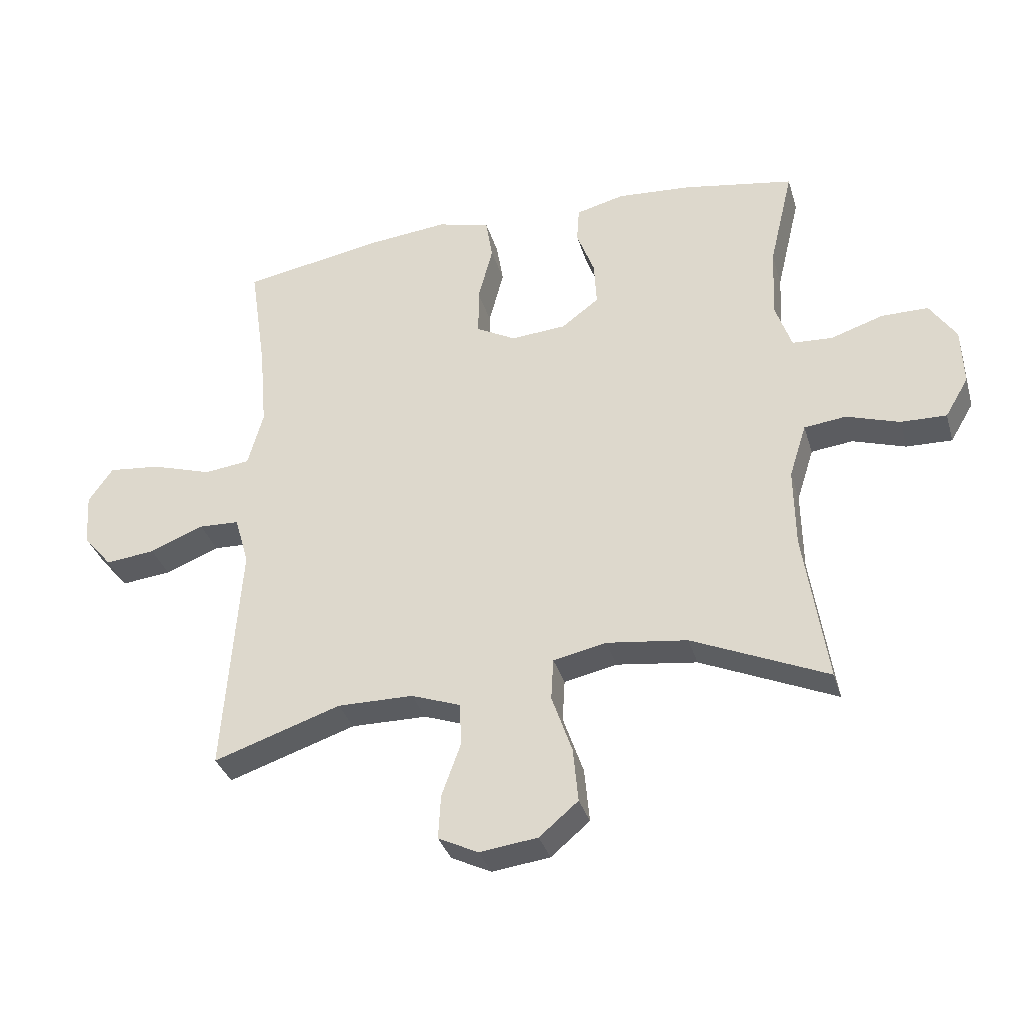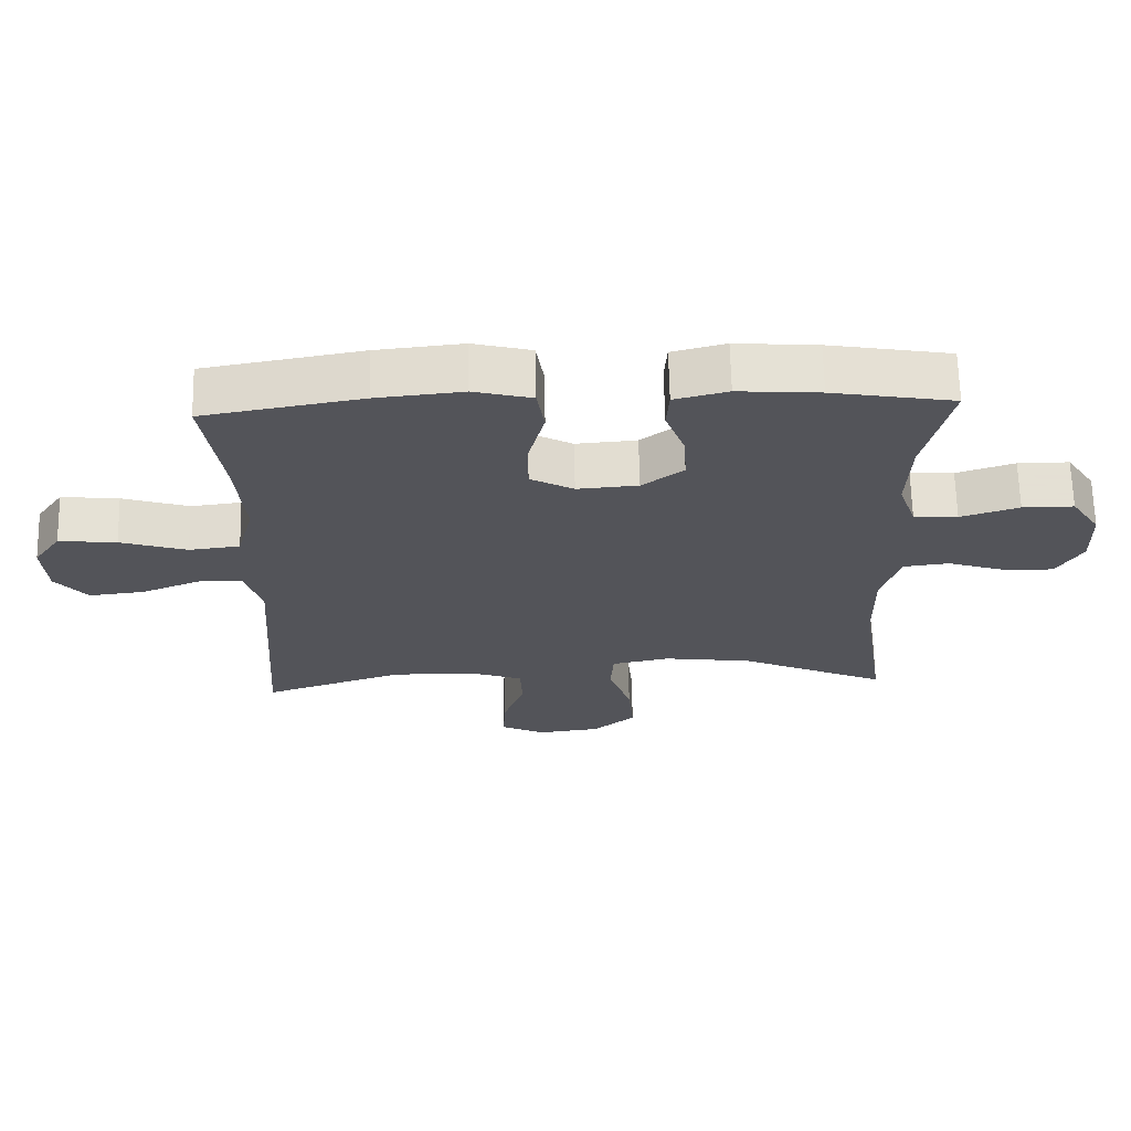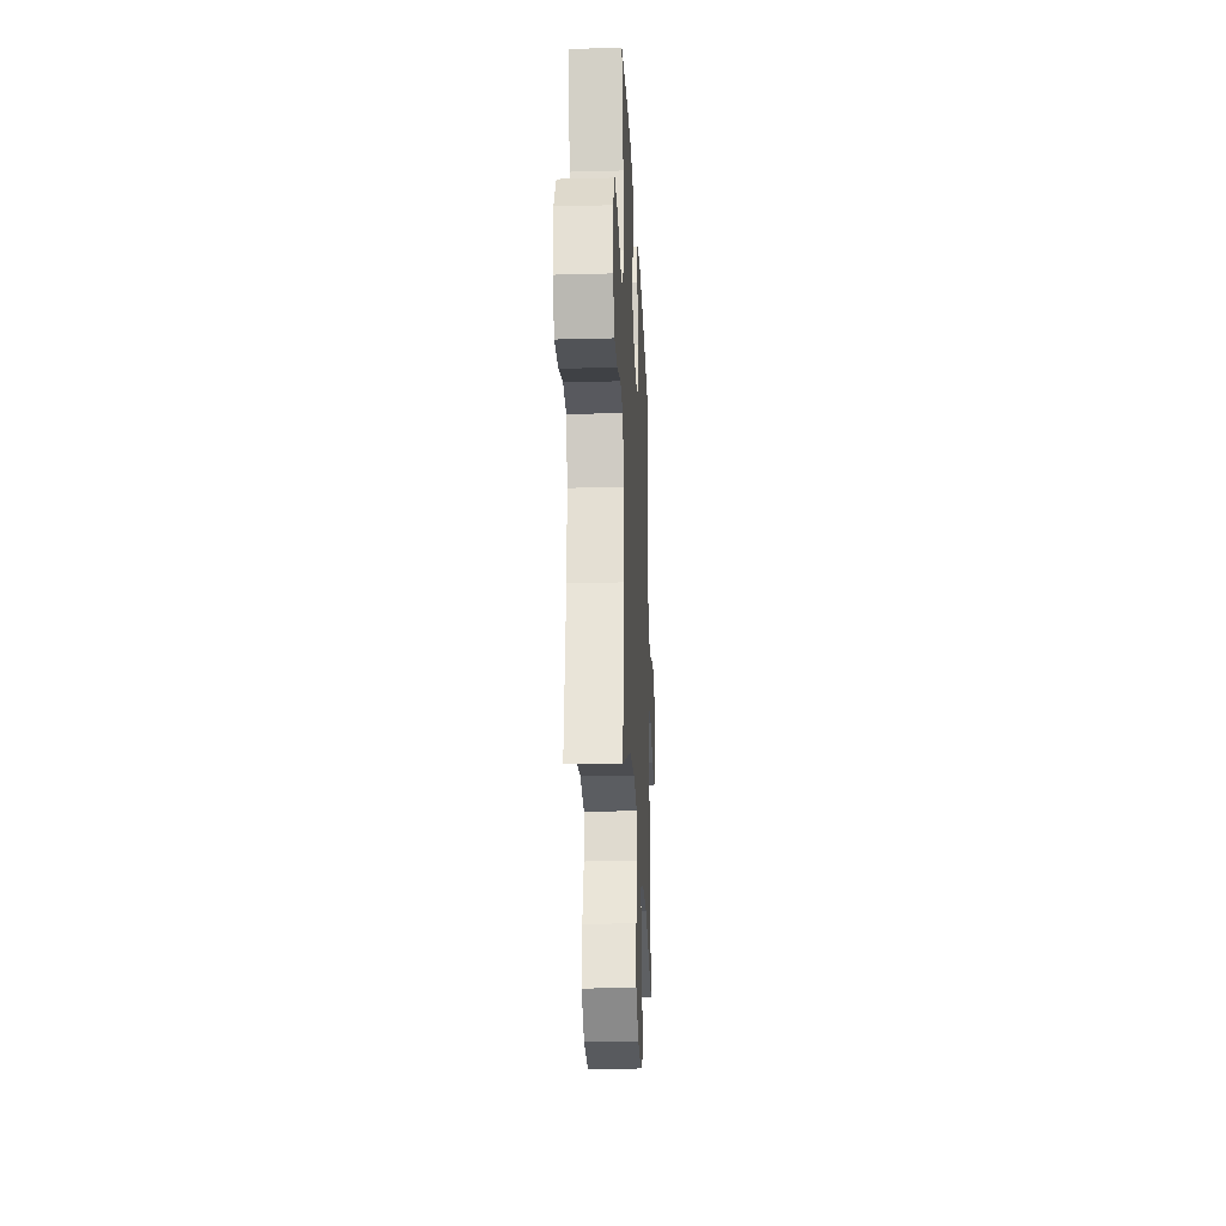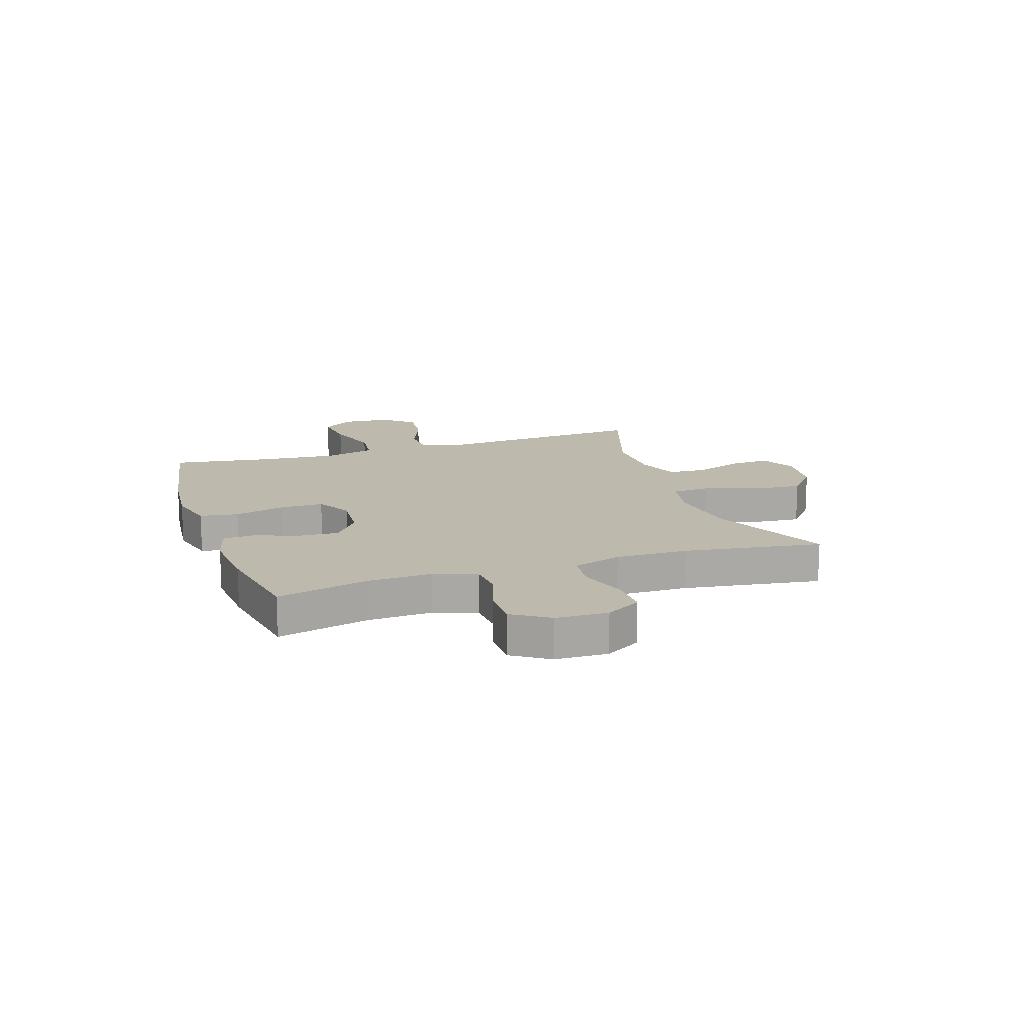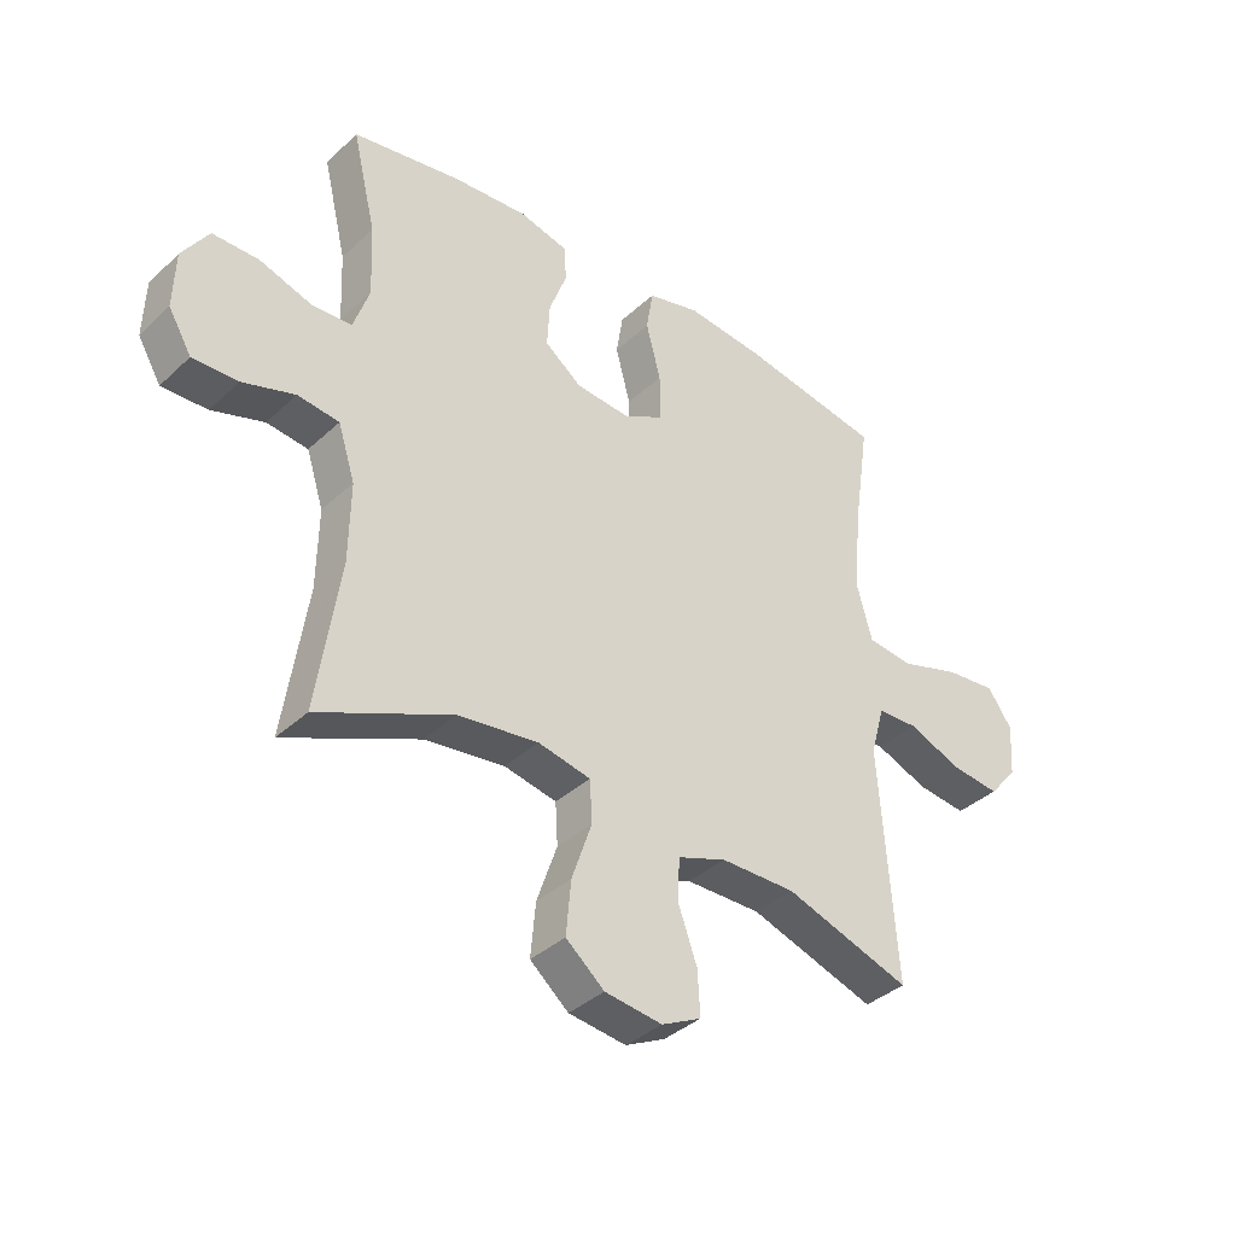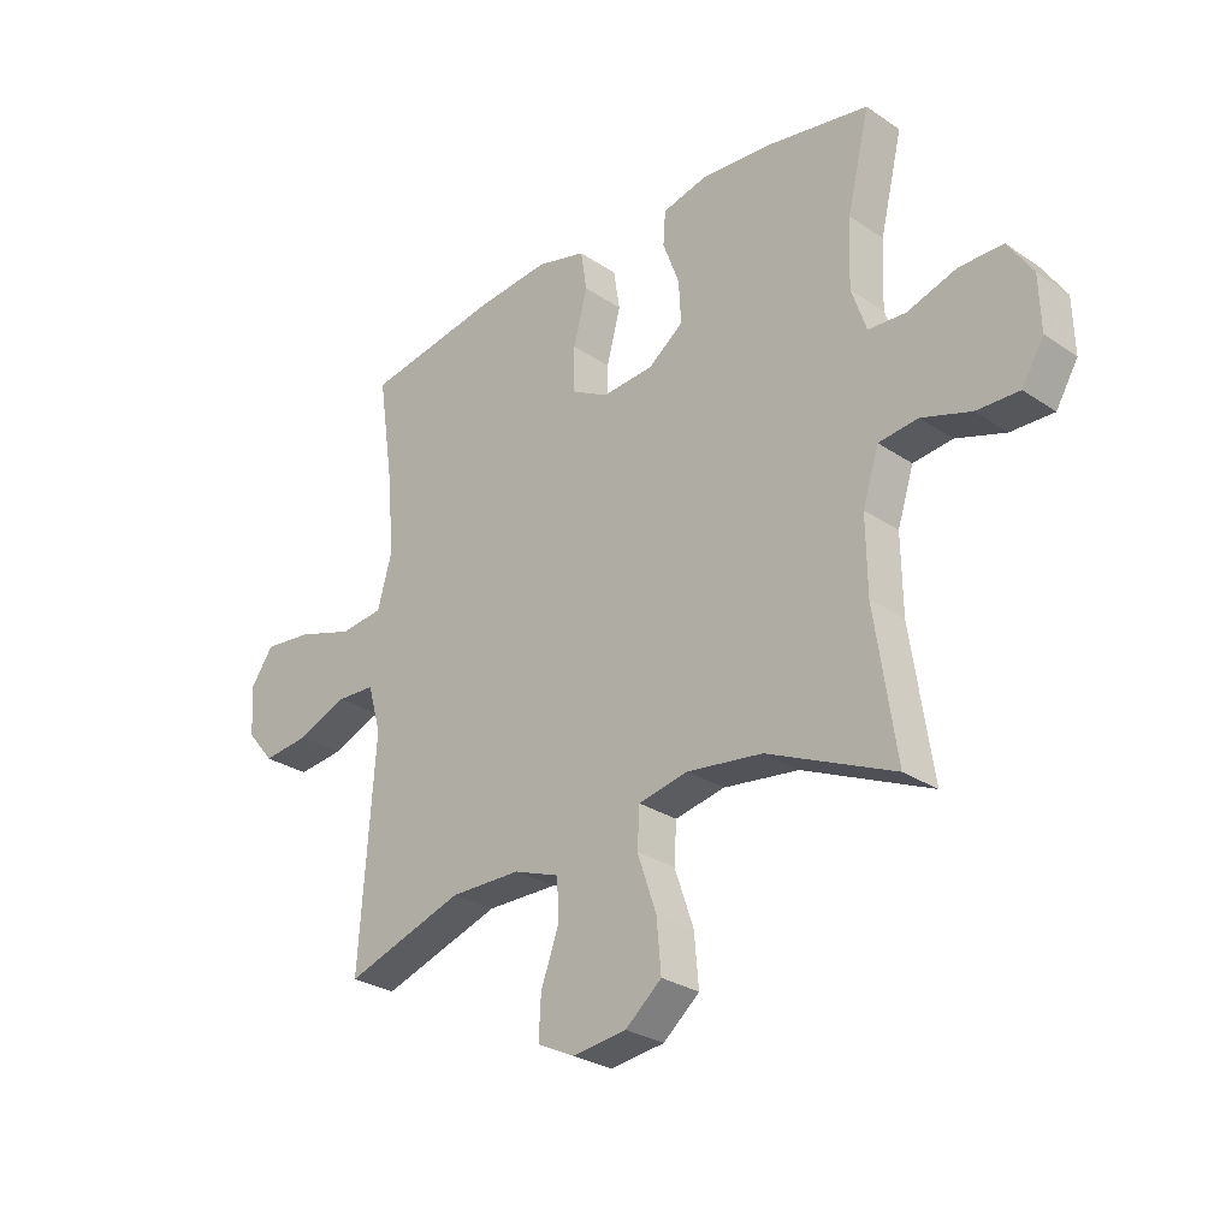
<metadata>
{"format":"obj","ext":"obj","renderer":"f3d","projection":"perspective","resolution":1024,"background":"white","views":[{"elev":-34.4,"azim":15.8,"up":"+Z"},{"elev":66.2,"azim":-1.3,"up":"+Z"},{"elev":-23.6,"azim":92.6,"up":"+Z"},{"elev":15.0,"azim":71.5,"up":"+Y"},{"elev":-37.4,"azim":139.6,"up":"+Z"},{"elev":-28.0,"azim":44.5,"up":"+Z"}]}
</metadata>
<code>
v -0.5 0.07 -0.5
v -0.482 0.07 -0.245
v -0.473 0.07 -0.119
v -0.496 0.07 -0.038
v -0.562 0.07 -0.035
v -0.65 0.07 -0.07
v -0.731 0.07 -0.079
v -0.778 0.07 -0.023
v -0.784 0.07 0.063
v -0.744 0.07 0.12
v -0.659 0.07 0.111
v -0.561 0.07 0.08
v -0.486 0.07 0.089
v -0.461 0.07 0.18
v -0.473 0.07 0.317
v -0.5 0.07 0.5
v -0.267 0.07 0.541
v -0.139 0.07 0.554
v -0.053 0.07 0.532
v -0.042 0.07 0.463
v -0.066 0.07 0.371
v -0.066 0.07 0.293
v -0.002 0.07 0.258
v 0.088 0.07 0.265
v 0.149 0.07 0.311
v 0.145 0.07 0.384
v 0.116 0.07 0.462
v 0.12 0.07 0.52
v 0.199 0.07 0.54
v 0.32 0.07 0.531
v 0.5 0.07 0.5
v 0.461 0.07 0.336
v 0.456 0.07 0.219
v 0.482 0.07 0.143
v 0.547 0.07 0.139
v 0.633 0.07 0.167
v 0.709 0.07 0.167
v 0.752 0.07 0.102
v 0.755 0.07 0.008
v 0.717 0.07 -0.056
v 0.643 0.07 -0.054
v 0.557 0.07 -0.026
v 0.489 0.07 -0.034
v 0.461 0.07 -0.122
v 0.463 0.07 -0.252
v 0.5 0.07 -0.5
v 0.28 0.07 -0.403
v 0.149 0.07 -0.386
v 0.063 0.07 -0.404
v 0.059 0.07 -0.472
v 0.092 0.07 -0.568
v 0.1 0.07 -0.656
v 0.037 0.07 -0.709
v -0.057 0.07 -0.721
v -0.122 0.07 -0.689
v -0.118 0.07 -0.617
v -0.087 0.07 -0.531
v -0.09 0.07 -0.461
v -0.17 0.07 -0.432
v -0.293 0.07 -0.431
v -0.5 0 -0.5
v -0.482 0 -0.245
v -0.473 0 -0.119
v -0.496 0 -0.038
v -0.562 0 -0.035
v -0.65 0 -0.07
v -0.731 0 -0.079
v -0.778 0 -0.023
v -0.784 0 0.063
v -0.744 0 0.12
v -0.659 0 0.111
v -0.561 0 0.08
v -0.486 0 0.089
v -0.461 0 0.18
v -0.473 0 0.317
v -0.5 0 0.5
v -0.267 0 0.541
v -0.139 0 0.554
v -0.053 0 0.532
v -0.042 0 0.463
v -0.066 0 0.371
v -0.066 0 0.293
v -0.002 0 0.258
v 0.088 0 0.265
v 0.149 0 0.311
v 0.145 0 0.384
v 0.116 0 0.462
v 0.12 0 0.52
v 0.199 0 0.54
v 0.32 0 0.531
v 0.5 0 0.5
v 0.461 0 0.336
v 0.456 0 0.219
v 0.482 0 0.143
v 0.547 0 0.139
v 0.633 0 0.167
v 0.709 0 0.167
v 0.752 0 0.102
v 0.755 0 0.008
v 0.717 0 -0.056
v 0.643 0 -0.054
v 0.557 0 -0.026
v 0.489 0 -0.034
v 0.461 0 -0.122
v 0.463 0 -0.252
v 0.5 0 -0.5
v 0.28 0 -0.403
v 0.149 0 -0.386
v 0.063 0 -0.404
v 0.059 0 -0.472
v 0.092 0 -0.568
v 0.1 0 -0.656
v 0.037 0 -0.709
v -0.057 0 -0.721
v -0.122 0 -0.689
v -0.118 0 -0.617
v -0.087 0 -0.531
v -0.09 0 -0.461
v -0.17 0 -0.432
v -0.293 0 -0.431
f 55 56 57
f 54 55 57
f 53 54 57
f 52 53 57
f 51 52 57
f 50 51 57
f 49 50 57 58
f 45 46 47
f 44 45 47 48
f 43 44 48 49
f 40 41 42
f 39 40 42
f 38 39 42
f 37 38 42
f 36 37 42
f 35 36 42
f 34 35 42 43
f 49 58 59
f 43 49 59
f 34 43 59
f 33 34 59
f 30 31 32
f 29 30 32
f 28 29 32
f 27 28 32
f 26 27 32
f 19 20 21
f 18 19 21
f 17 18 21
f 16 17 21
f 15 16 21
f 14 15 21 22
f 13 14 22 23
f 10 11 12
f 9 10 12
f 8 9 12
f 7 8 12
f 6 7 12
f 5 6 12
f 4 5 12 13
f 13 23 24
f 4 13 24
f 3 4 24
f 2 3 24
f 1 2 24
f 60 1 24
f 25 26 32 33
f 33 59 60
f 25 33 60
f 24 25 60
f 117 116 115
f 117 115 114
f 117 114 113
f 117 113 112
f 117 112 111
f 117 111 110
f 118 117 110 109
f 107 106 105
f 108 107 105 104
f 109 108 104 103
f 102 101 100
f 102 100 99
f 102 99 98
f 102 98 97
f 102 97 96
f 102 96 95
f 103 102 95 94
f 119 118 109
f 119 109 103
f 119 103 94
f 119 94 93
f 92 91 90
f 92 90 89
f 92 89 88
f 92 88 87
f 92 87 86
f 81 80 79
f 81 79 78
f 81 78 77
f 81 77 76
f 81 76 75
f 82 81 75 74
f 83 82 74 73
f 72 71 70
f 72 70 69
f 72 69 68
f 72 68 67
f 72 67 66
f 72 66 65
f 73 72 65 64
f 84 83 73
f 84 73 64
f 84 64 63
f 84 63 62
f 84 62 61
f 84 61 120
f 93 92 86 85
f 120 119 93
f 120 93 85
f 120 85 84
f 1 61 62 2
f 2 62 63 3
f 3 63 64 4
f 4 64 65 5
f 5 65 66 6
f 6 66 67 7
f 7 67 68 8
f 8 68 69 9
f 9 69 70 10
f 10 70 71 11
f 11 71 72 12
f 12 72 73 13
f 13 73 74 14
f 14 74 75 15
f 15 75 76 16
f 16 76 77 17
f 17 77 78 18
f 18 78 79 19
f 19 79 80 20
f 20 80 81 21
f 21 81 82 22
f 22 82 83 23
f 23 83 84 24
f 24 84 85 25
f 25 85 86 26
f 26 86 87 27
f 27 87 88 28
f 28 88 89 29
f 29 89 90 30
f 30 90 91 31
f 31 91 92 32
f 32 92 93 33
f 33 93 94 34
f 34 94 95 35
f 35 95 96 36
f 36 96 97 37
f 37 97 98 38
f 38 98 99 39
f 39 99 100 40
f 40 100 101 41
f 41 101 102 42
f 42 102 103 43
f 43 103 104 44
f 44 104 105 45
f 45 105 106 46
f 46 106 107 47
f 47 107 108 48
f 48 108 109 49
f 49 109 110 50
f 50 110 111 51
f 51 111 112 52
f 52 112 113 53
f 53 113 114 54
f 54 114 115 55
f 55 115 116 56
f 56 116 117 57
f 57 117 118 58
f 58 118 119 59
f 59 119 120 60
f 60 120 61 1

</code>
